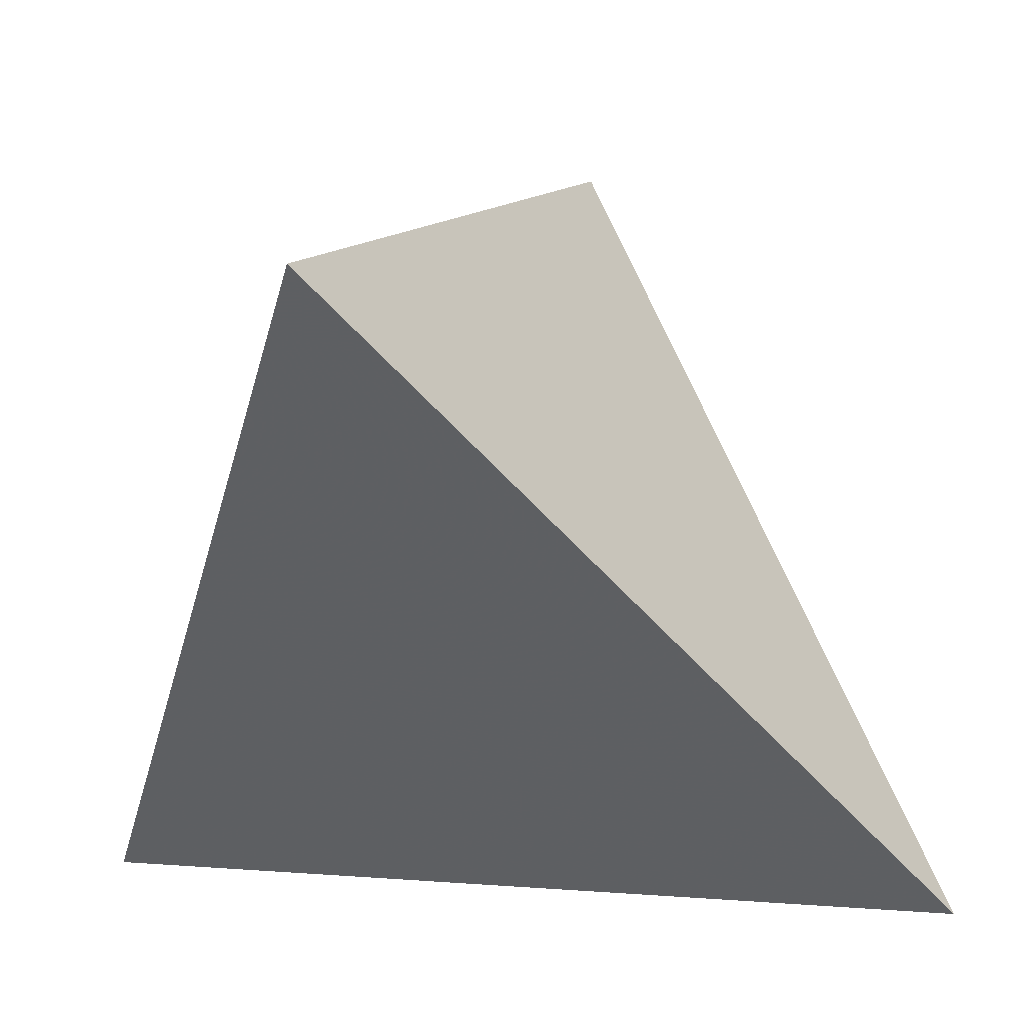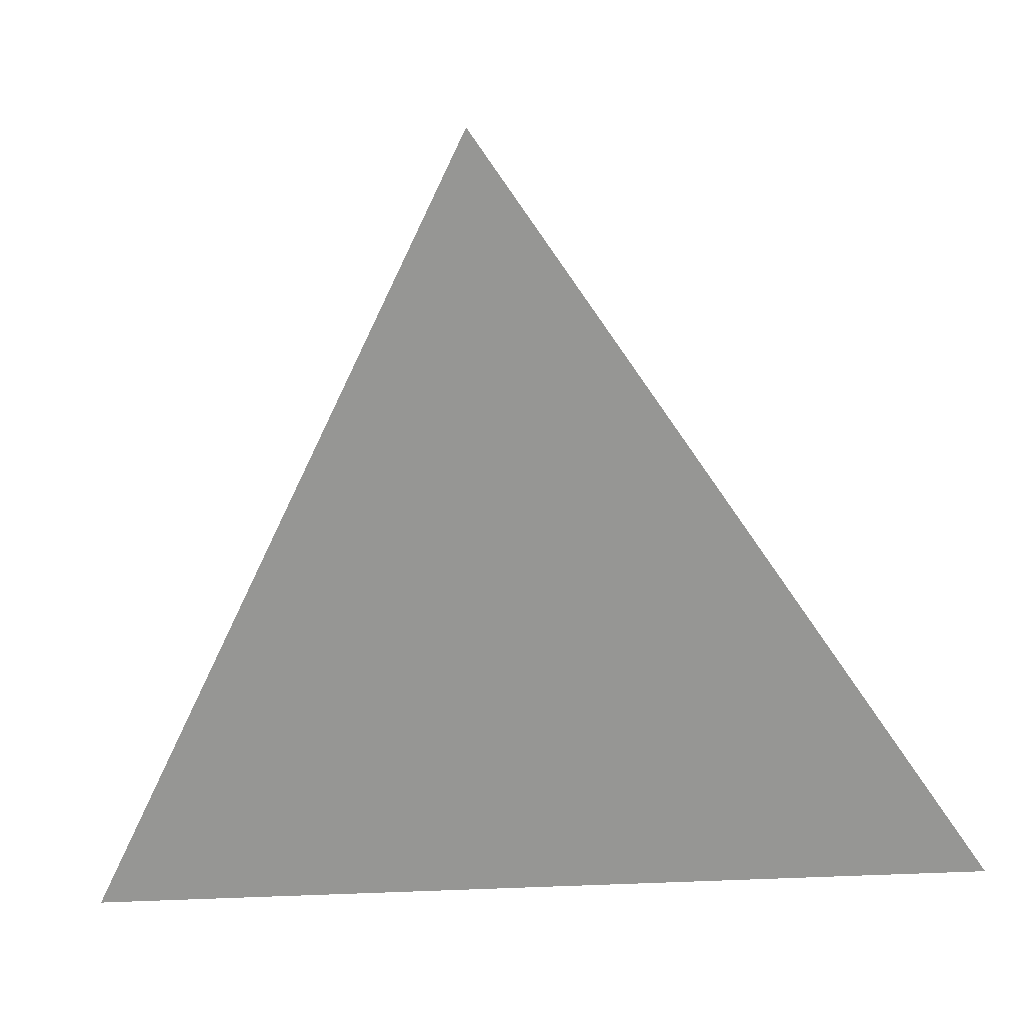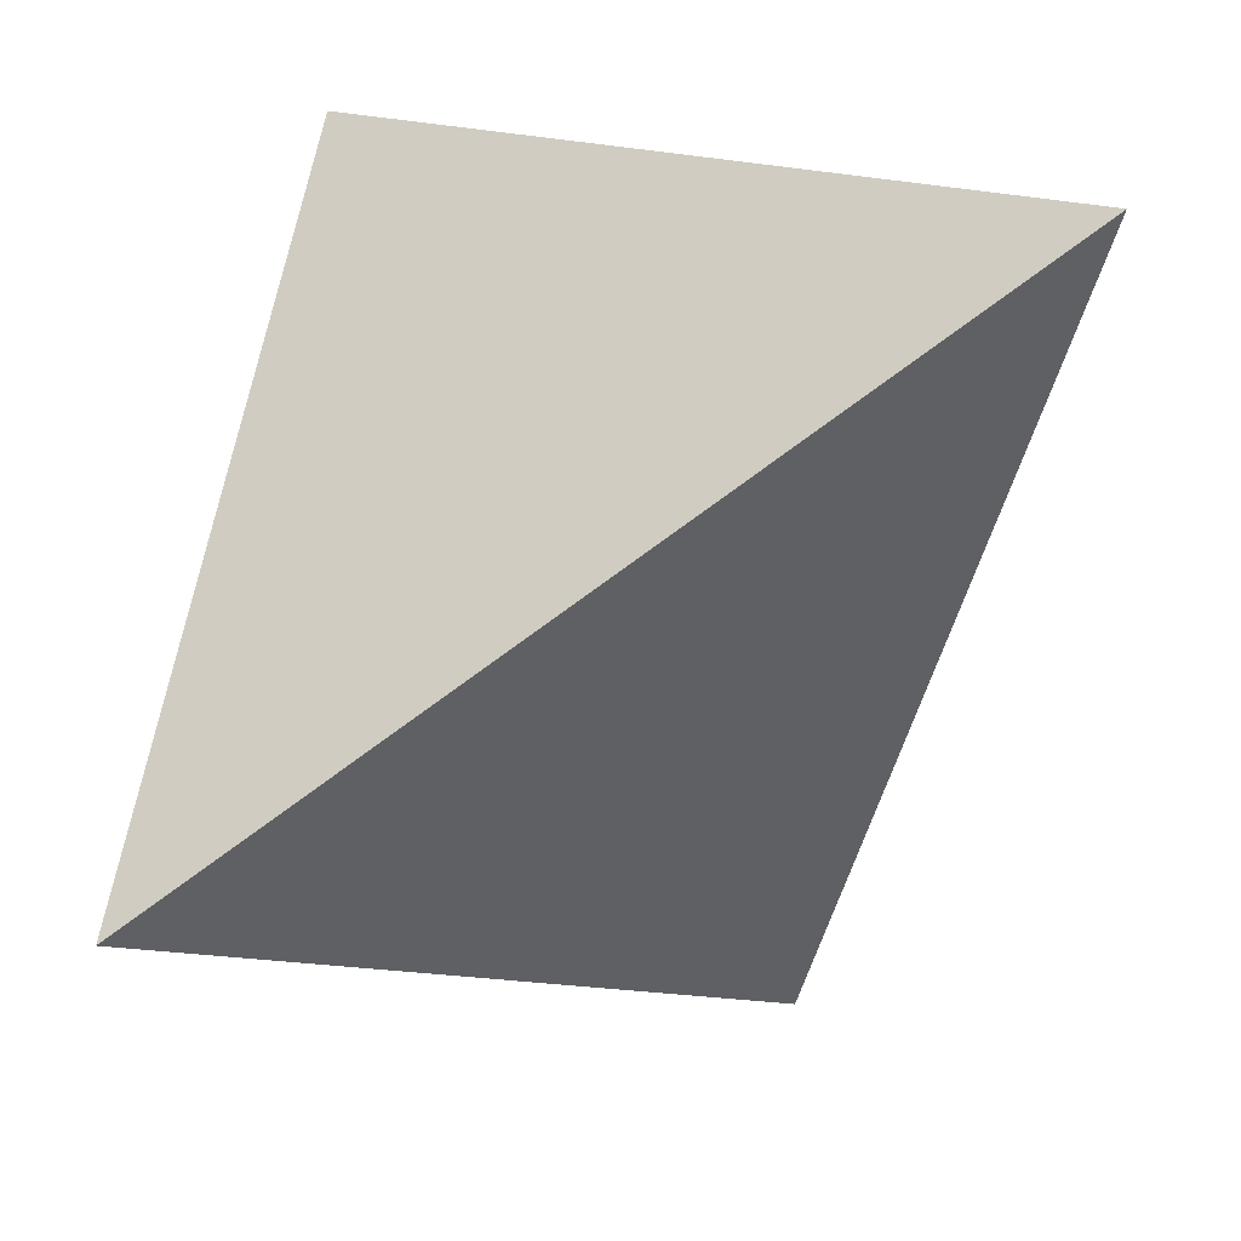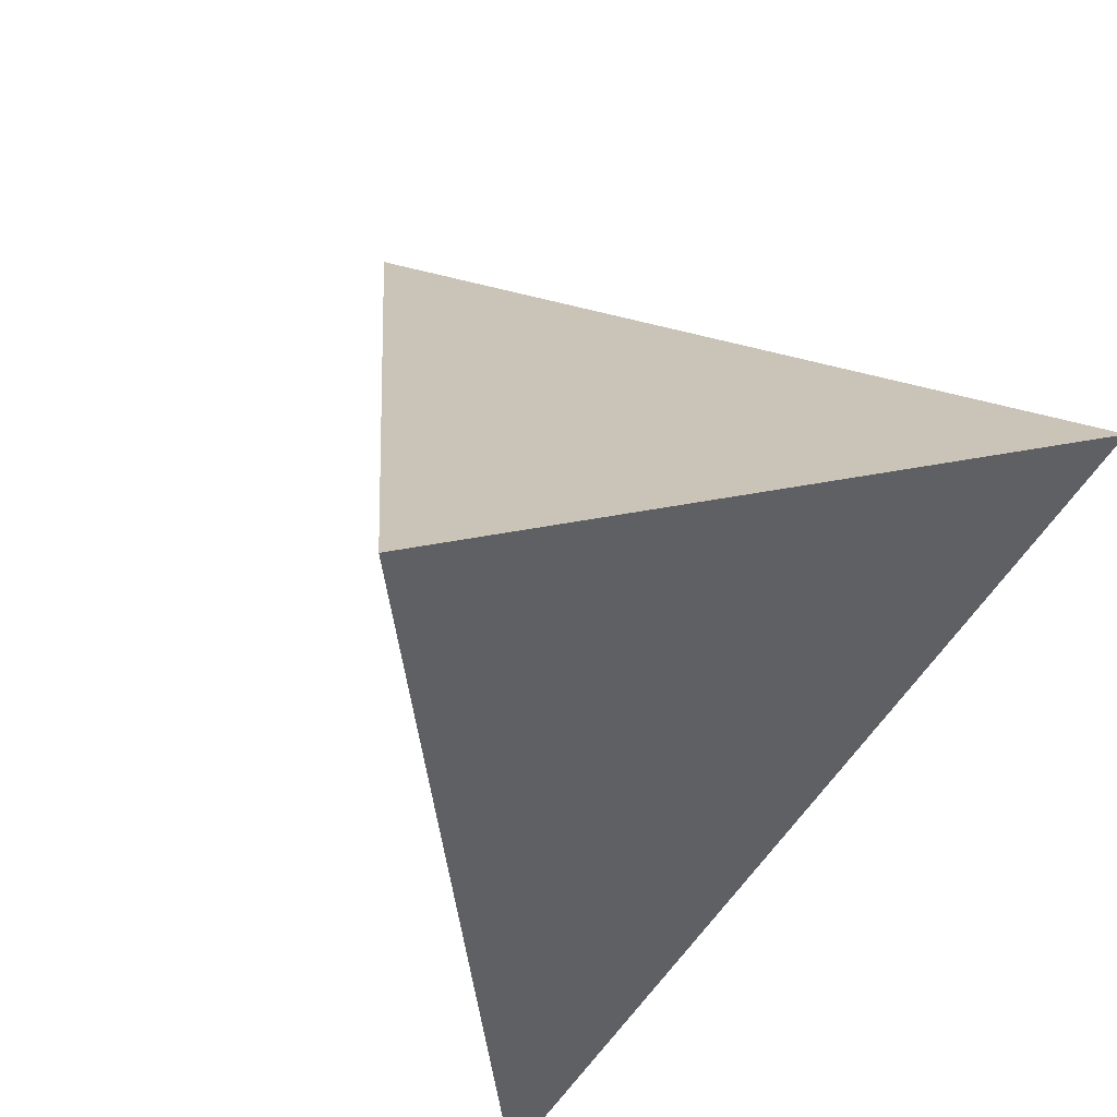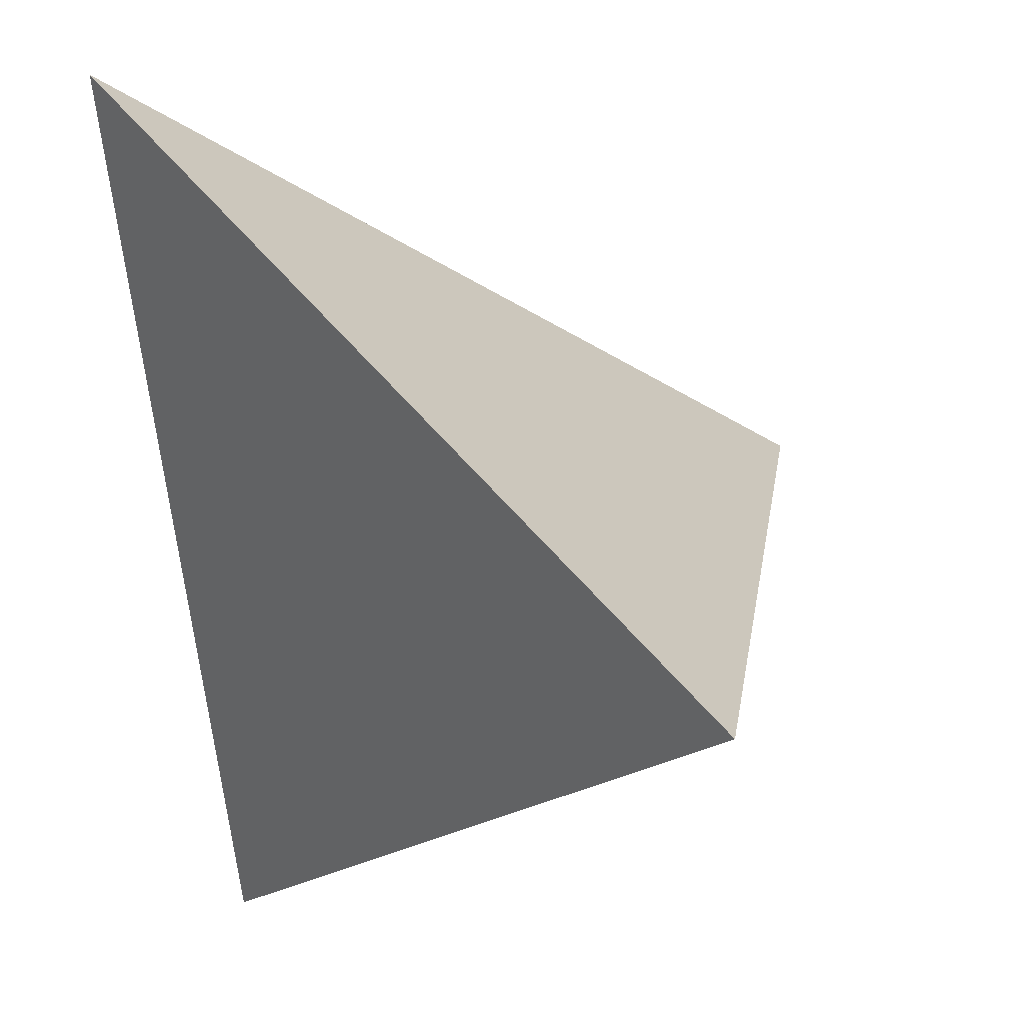
<metadata>
{"format":"obj","ext":"obj","renderer":"f3d","projection":"perspective","resolution":1024,"background":"white","views":[{"elev":-11.4,"azim":-112.5,"up":"+Y"},{"elev":14.4,"azim":52.2,"up":"+Y"},{"elev":-75.5,"azim":5.8,"up":"+Z"},{"elev":-35.9,"azim":142.2,"up":"+Y"},{"elev":-12.7,"azim":29.4,"up":"+Z"}]}
</metadata>
<code>
v -0.3806 0.1924 -0.3404
v 0.0863 0.4654 0.126
v 0.3398 -0.2175 -0.2749
v -0.2271 -0.2814 0.33
v -0.02885 -0.04635 0.1575
v -0.02882 -0.04634 0.1574
v -0.02884 -0.04637 0.1574
v -0.02877 -0.04645 0.1574
v -0.02839 -0.0468 0.1569
v -0.02874 -0.0462 0.1574
v -0.02848 -0.04568 0.1572
v -0.02815 -0.04289 0.1573
v -0.02596 -0.04376 0.1548
v -0.02624 -0.03913 0.1559
v -0.01914 -0.04416 0.1473
v -0.01462 -0.03426 0.1442
v -0.02271 -0.05057 0.15
v -0.01493 -0.02348 0.1465
v -0.0003404 -0.02259 0.1308
v 0.00167 -0.005057 0.1318
v -0.002987 -0.05033 0.1286
v -0.0187 -0.01128 0.1528
v 0.01648 0.006281 0.1178
v 0.01594 -0.01066 0.1153
v 0.01988 -0.02468 0.1084
v 0.03545 -0.007435 0.09466
v 0.04913 -0.01227 0.0789
v -0.0289 -0.04634 0.1575
v -0.0296 -0.04633 0.1583
v -0.03197 -0.04454 0.1612
v -0.02861 -0.04421 0.1576
v -0.03692 -0.03882 0.1676
v -0.02947 -0.02559 0.1619
v -0.06016 -0.04162 0.1924
v -0.03058 -0.01284 0.1655
v -0.03086 -0.009584 0.1664
v -0.04608 -0.003841 0.184
v -0.04924 0.03065 0.1938
v -0.01333 0.01437 0.1517
v -0.1077 0.04803 0.211
v -0.1203 -0.01729 0.2516
v 0.007625 0.03446 0.1326
v -0.03906 0.06566 0.1891
v -0.1549 -7.889e-06 0.1827
v -0.02902 -0.04696 0.1575
v -0.02906 -0.04698 0.1576
v -0.02906 -0.04698 0.1576
v -0.02906 -0.04698 0.1576
v -0.02905 -0.04699 0.1576
v -0.02889 -0.04689 0.1574
v -0.02905 -0.04699 0.1576
v -0.02904 -0.04699 0.1576
v -0.02904 -0.0472 0.1575
v -0.02925 -0.04742 0.1577
v -0.02959 -0.0481 0.1579
v -0.02561 -0.0465 0.1539
v -0.03108 -0.05311 0.1587
v -0.03274 -0.06226 0.1588
v -0.03429 -0.08825 0.1557
v -0.05021 -0.07963 0.1746
v -0.07952 -0.1024 0.2023
v -0.02911 -0.04697 0.1576
v -0.04045 -0.05181 0.1691
v -0.04163 -0.04424 0.1718
v -0.06425 -0.0704 0.1916
v -0.1589 -0.08963 0.2587
v 0.0398 -0.0361 0.08468
v 0.05712 0.05354 0.08227
v 0.05945 -0.01496 0.06718
v 0.05529 -0.06797 0.06199
v 0.06955 -0.02893 0.05363
v 0.07487 -0.01058 0.05121
v 0.07742 -0.01181 0.04821
v 0.06747 -0.01584 0.05829
v 0.07216 -0.01332 0.05365
v 0.07504 -0.006594 0.05176
v 0.05987 0.008722 0.07106
v 0.06869 -0.006177 0.05874
v 0.08339 -0.004552 0.04305
v 0.08255 0.001189 0.04501
v 0.07801 0.005966 0.05083
v 0.07925 -0.003222 0.04779
v 0.08989 0.006854 0.03807
v 0.08834 -0.01531 0.03569
v 0.0996 -0.07011 0.0134
v 0.1198 0.01274 0.006566
v 0.09426 0.04982 0.04119
v 0.141 0.07323 -0.005331
v 0.1347 0.1022 0.006787
v 0.1441 0.173 0.009603
v 0.177 0.1063 -0.03847
v 0.2423 0.008738 -0.1493
v 0.2014 0.1365 -0.05947
v 0.1707 0.1294 -0.02731
v 0.1554 0.1418 -0.008417
v 0.1812 0.1809 -0.02937
v 0.2168 0.1011 -0.08268
v 0.1693 0.06523 -0.1442
v 0.1636 0.1549 -0.07671
v 0.1289 0.08709 -0.1488
v 0.125 0.06934 -0.1649
v 0.1534 0.04858 -0.1659
v 0.09824 0.0423 -0.2006
v 0.03673 0.01799 0.09793
v -0.1556 0.07113 0.1163
v 0.0112 0.09707 0.1402
v -0.1036 0.1253 0.1465
v -0.1369 0.1085 0.1107
v -0.1535 0.1154 0.07895
v 0.07714 0.1713 0.08207
v -0.1254 0.1368 0.1025
v -0.1147 0.1577 0.09979
v -0.1356 0.165 0.06092
v -0.06429 0.2268 0.1137
v -0.1208 0.2405 0.01428
v -0.2749 0.1801 -0.2932
v -0.09908 0.2707 -0.1271
v 0.0205 0.3442 -0.004813
v 0.1242 0.2897 0.008169
v 0.03486 0.2316 -0.08573
v 0.0525 0.2644 -0.05039
v 0.0861 0.2174 -0.0693
v 0.008731 0.1824 -0.1386
v -0.03859 0.1455 -0.193
v 0.1309 0.235 -0.03127
v 0.08534 0.2609 -0.03549
v 0.1131 0.2605 -0.02081
v 0.1641 0.2276 -0.01923
v 0.06444 0.2424 -0.06126
v 0.1615 0.2055 -0.03805
v 0.1228 0.1923 -0.06929
v 0.08146 0.1597 -0.1172
v 0.03351 0.1356 -0.162
v 0.02727 0.09515 -0.1972
v 0.08157 0.09907 -0.1649
v -0.002224 -0.121 0.1148
v -0.0734 -0.1378 0.1892
v -0.1626 -0.2103 0.2729
v -0.1204 -0.2111 0.1171
v -0.1361 -0.2321 0.2401
v -0.2068 -0.1797 0.1395
v -0.1943 -0.2377 0.227
v -0.2257 -0.2601 0.2927
v -0.2045 -0.2677 0.2869
v 0.05225 -0.1223 0.05534
v -0.09687 -0.08062 -0.125
v -0.01769 -0.1849 -0.01729
v 0.09275 -0.1225 -0.2199
v -0.2307 -0.04937 0.1116
v -0.1449 -0.1592 0.263
v -0.2211 -0.1946 0.2595
v -0.242 -0.01974 -0.1014
v -0.2082 0.12 -0.009254
v -0.1498 -0.1275 0.001024
v -0.1694 0.0006484 -0.1996
v -0.06083 0.03956 -0.2884
v -0.1323 0.1234 0.1041
v -0.1397 0.1318 0.08512
v -0.1348 0.1462 0.07935
v -0.1408 0.1495 0.06714
v -0.1517 0.1378 0.06109
v -0.3491 0.2109 -0.3089
v -0.1738 0.3133 -0.1338
v -0.1329 0.3372 -0.09297
v -0.01547 0.4059 0.02435
v 0.01769 0.4253 0.05747
v 0.04993 0.3787 0.1497
v 0.00178 0.264 0.181
v -0.02926 0.19 0.2012
v -0.06471 0.1055 0.2243
v -0.08593 0.05495 0.2381
v -0.0998 0.02191 0.2471
v -0.1095 -0.001277 0.2535
v -0.1366 -0.06584 0.2711
v -0.1398 -0.07346 0.2732
v -0.1698 -0.1449 0.2927
v -0.175 -0.1573 0.2961
v -0.1796 -0.1683 0.2991
v -0.1908 -0.195 0.3064
v -0.2076 -0.2351 0.3173
v -0.219 -0.2622 0.3247
v -0.2308 -0.2699 0.3137
v -0.2333 -0.2623 0.303
v -0.2397 -0.2423 0.2747
v -0.2548 -0.1959 0.2091
v -0.2713 -0.1451 0.1371
v -0.3053 -0.03984 -0.01178
v -0.3353 0.0525 -0.1424
v -0.3736 0.1885 -0.3398
v -0.3364 0.1673 -0.3364
v -0.1396 0.0553 -0.3185
v -0.1068 0.03662 -0.3155
v 0.0001731 -0.02423 -0.3058
v 0.1825 -0.128 -0.2892
v 0.2358 -0.1583 -0.2843
v -0.212 -0.2797 0.3139
v -0.2051 -0.2789 0.3066
v -0.1919 -0.2774 0.2924
v -0.1466 -0.2723 0.2441
v -0.04847 -0.2613 0.1394
v 0.02931 -0.2525 0.05642
v 0.09202 -0.2454 -0.01049
v 0.2948 -0.2226 -0.2269
v 0.09541 0.4409 0.1116
v 0.1198 0.3752 0.07309
v 0.1371 0.3284 0.04562
v 0.1503 0.293 0.02484
v 0.1544 0.2819 0.01827
v 0.16 0.2668 0.009421
v 0.1723 0.2338 -0.009952
v 0.1766 0.2221 -0.01679
v 0.1902 0.1856 -0.03824
v 0.2016 0.1549 -0.05628
v 0.2228 0.09761 -0.0899
v 0.225 0.09173 -0.09335
v 0.2256 0.09008 -0.09432
v 0.2337 0.06822 -0.1072
v 0.2742 -0.04071 -0.1711
v 0.2793 -0.0545 -0.1792
f 165 164 115
f 15 17 21
f 212 213 99
f 114 166 165
f 62 53 52
f 193 194 148
f 116 189 1
f 207 206 90
f 25 21 67
f 133 132 135
f 117 116 162
f 37 38 172
f 178 177 66
f 205 206 119
f 163 164 117
f 81 76 82
f 147 154 146
f 118 166 2
f 181 180 151
f 100 99 214
f 106 169 170
f 99 132 131
f 152 155 146
f 110 90 206
f 215 214 97
f 217 218 92
f 44 149 66
f 117 164 165
f 104 68 106
f 114 167 2
f 124 134 156
f 165 166 118
f 45 46 52
f 94 212 211
f 85 203 3
f 153 115 164
f 18 33 16
f 209 210 130
f 118 204 205
f 163 162 153
f 142 143 182
f 146 155 191
f 122 125 131
f 153 162 1
f 125 119 206
f 99 131 130
f 125 207 208
f 218 219 92
f 182 4 151
f 51 49 48
f 213 214 99
f 130 128 208
f 121 126 129
f 86 218 217
f 111 112 159
f 99 130 210
f 153 188 187
f 211 212 99
f 152 188 1
f 100 215 216
f 190 189 116
f 116 156 191
f 98 216 217
f 53 54 55
f 93 97 214
f 195 92 219
f 33 37 34
f 146 192 193
f 92 195 194
f 14 32 30
f 103 102 92
f 85 219 218
f 86 88 87
f 217 216 97
f 152 189 190
f 134 103 156
f 216 215 97
f 94 93 213
f 91 88 97
f 211 210 96
f 142 197 196
f 196 197 140
f 121 120 118
f 122 129 126
f 90 96 210
f 14 15 16
f 209 208 90
f 208 207 90
f 49 51 52
f 60 58 65
f 194 195 148
f 192 191 156
f 205 204 110
f 24 25 26
f 110 204 2
f 103 194 193
f 26 77 104
f 193 192 156
f 151 180 179
f 46 47 49
f 190 191 155
f 148 195 3
f 117 120 123
f 4 181 151
f 22 20 39
f 100 135 132
f 179 178 66
f 90 89 95
f 177 176 66
f 66 176 175
f 55 54 62
f 175 174 41
f 40 41 174
f 81 78 76
f 173 172 40
f 172 171 40
f 141 142 183
f 107 40 171
f 170 169 107
f 107 169 168
f 168 167 114
f 110 167 168
f 168 169 106
f 170 171 43
f 38 43 171
f 109 157 158
f 173 174 37
f 30 12 14
f 37 174 175
f 27 67 69
f 175 176 34
f 65 34 176
f 67 70 71
f 65 177 178
f 61 178 179
f 84 73 71
f 40 105 44
f 138 137 150
f 179 180 150
f 113 153 161
f 138 150 180
f 52 51 48
f 106 43 42
f 181 4 138
f 154 141 185
f 187 186 149
f 124 123 133
f 186 185 149
f 149 185 184
f 94 96 95
f 184 183 151
f 56 9 55
f 82 79 80
f 115 113 114
f 118 120 117
f 183 182 151
f 4 182 143
f 184 185 141
f 154 186 187
f 136 59 137
f 187 188 152
f 23 104 42
f 148 203 202
f 202 201 147
f 201 200 147
f 147 200 199
f 199 198 139
f 42 43 39
f 139 198 197
f 26 27 77
f 196 4 144
f 52 48 62
f 4 196 140
f 199 200 136
f 11 28 10
f 79 73 84
f 197 198 140
f 88 89 87
f 44 105 149
f 136 140 198
f 145 136 200
f 120 121 129
f 85 145 201
f 43 38 39
f 202 203 85
f 7 6 5
f 6 7 8
f 5 6 28
f 7 5 28
f 6 8 10
f 32 33 34
f 58 59 21
f 64 30 32
f 8 7 28
f 29 55 62
f 15 13 56
f 13 15 14
f 56 13 11
f 77 27 69
f 80 81 82
f 85 86 84
f 15 56 17
f 31 13 12
f 13 31 11
f 12 13 14
f 31 12 30
f 9 11 8
f 11 9 56
f 26 104 23
f 8 11 10
f 143 144 4
f 9 8 50
f 11 29 28
f 63 64 34
f 21 17 58
f 77 69 78
f 15 21 16
f 20 22 19
f 19 22 18
f 48 46 62
f 106 42 104
f 20 19 24
f 59 136 21
f 19 18 16
f 18 22 33
f 16 21 19
f 119 127 126
f 19 21 25
f 75 72 76
f 24 23 20
f 23 24 26
f 20 23 39
f 19 25 24
f 87 83 86
f 67 21 136
f 36 35 22
f 25 67 26
f 26 67 27
f 14 16 33
f 28 6 10
f 29 11 30
f 28 29 62
f 31 30 11
f 37 33 35
f 78 69 74
f 116 124 156
f 35 33 22
f 37 35 36
f 37 36 22
f 100 101 135
f 41 40 44
f 33 32 14
f 75 73 72
f 49 52 46
f 55 9 53
f 59 60 61
f 158 159 161
f 56 55 17
f 54 53 62
f 84 71 85
f 58 17 57
f 98 92 102
f 57 17 55
f 58 57 63
f 60 59 58
f 137 59 61
f 112 113 159
f 137 61 150
f 46 48 47
f 62 46 45
f 55 29 30
f 55 30 63
f 64 63 30
f 83 79 84
f 55 63 57
f 34 65 63
f 65 61 60
f 104 77 68
f 68 77 87
f 82 73 79
f 73 82 76
f 81 80 83
f 83 80 79
f 81 83 87
f 77 78 81
f 77 81 87
f 123 132 133
f 69 71 74
f 71 69 67
f 74 71 75
f 49 47 48
f 71 73 75
f 74 75 78
f 72 73 76
f 70 67 136
f 71 70 85
f 125 128 130
f 119 126 118
f 84 86 83
f 88 91 94
f 94 91 93
f 39 38 37
f 88 94 89
f 89 94 95
f 101 100 98
f 101 98 102
f 102 103 101
f 101 103 135
f 91 97 93
f 99 100 132
f 86 97 88
f 105 40 107
f 105 107 108
f 114 113 112
f 153 105 109
f 105 153 149
f 109 105 108
f 153 109 161
f 119 125 127
f 110 106 68
f 113 160 159
f 110 68 87
f 107 114 112
f 113 115 153
f 108 107 157
f 116 117 124
f 121 118 126
f 124 117 123
f 127 125 126
f 122 132 120
f 132 122 131
f 120 132 123
f 122 120 129
f 134 133 135
f 133 134 124
f 134 135 103
f 136 137 140
f 137 138 140
f 140 138 4
f 139 142 141
f 139 141 154
f 136 145 70
f 145 85 70
f 144 143 142
f 149 151 66
f 34 64 32
f 39 23 42
f 58 63 65
f 90 110 87
f 90 87 89
f 154 147 139
f 8 28 62
f 8 62 50
f 37 22 39
f 53 50 52
f 50 53 9
f 52 50 45
f 41 44 66
f 45 50 62
f 75 76 78
f 90 95 96
f 125 122 126
f 131 125 130
f 109 108 157
f 107 112 111
f 152 146 154
f 113 161 160
f 160 161 159
f 146 148 147
f 107 111 157
f 161 109 158
f 158 157 111
f 158 111 159
f 165 115 114
f 1 162 116
f 162 163 117
f 172 173 37
f 2 204 118
f 214 215 100
f 170 43 106
f 206 205 110
f 165 118 117
f 2 166 114
f 211 96 94
f 3 219 85
f 164 163 153
f 205 119 118
f 182 183 142
f 191 192 146
f 1 188 153
f 206 207 125
f 208 128 125
f 208 209 130
f 217 97 86
f 210 211 99
f 187 149 153
f 1 189 152
f 216 98 100
f 191 190 116
f 217 92 98
f 214 213 93
f 219 3 195
f 193 148 146
f 194 103 92
f 218 86 85
f 190 155 152
f 213 212 94
f 196 144 142
f 210 209 90
f 2 167 110
f 193 156 103
f 179 66 151
f 3 203 148
f 175 41 66
f 174 173 40
f 183 184 141
f 171 170 107
f 168 114 107
f 168 106 110
f 171 172 38
f 175 34 37
f 176 177 65
f 178 61 65
f 179 150 61
f 180 181 138
f 185 186 154
f 184 151 149
f 187 152 154
f 202 147 148
f 199 139 147
f 197 142 139
f 198 199 136
f 200 201 145
f 201 202 85

</code>
